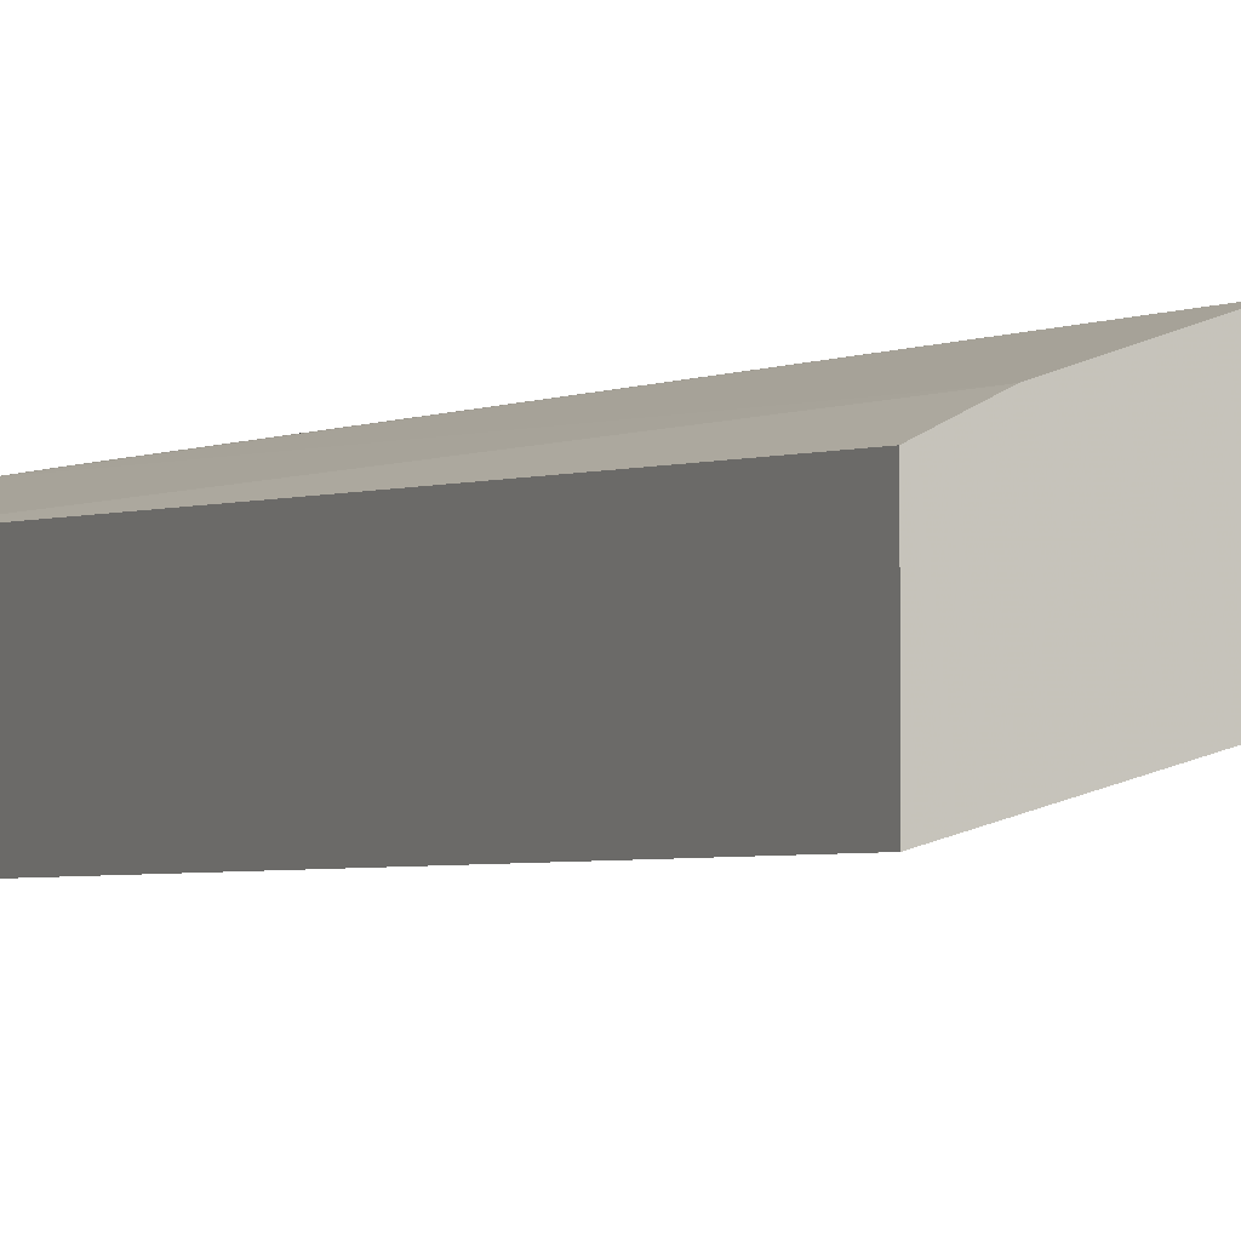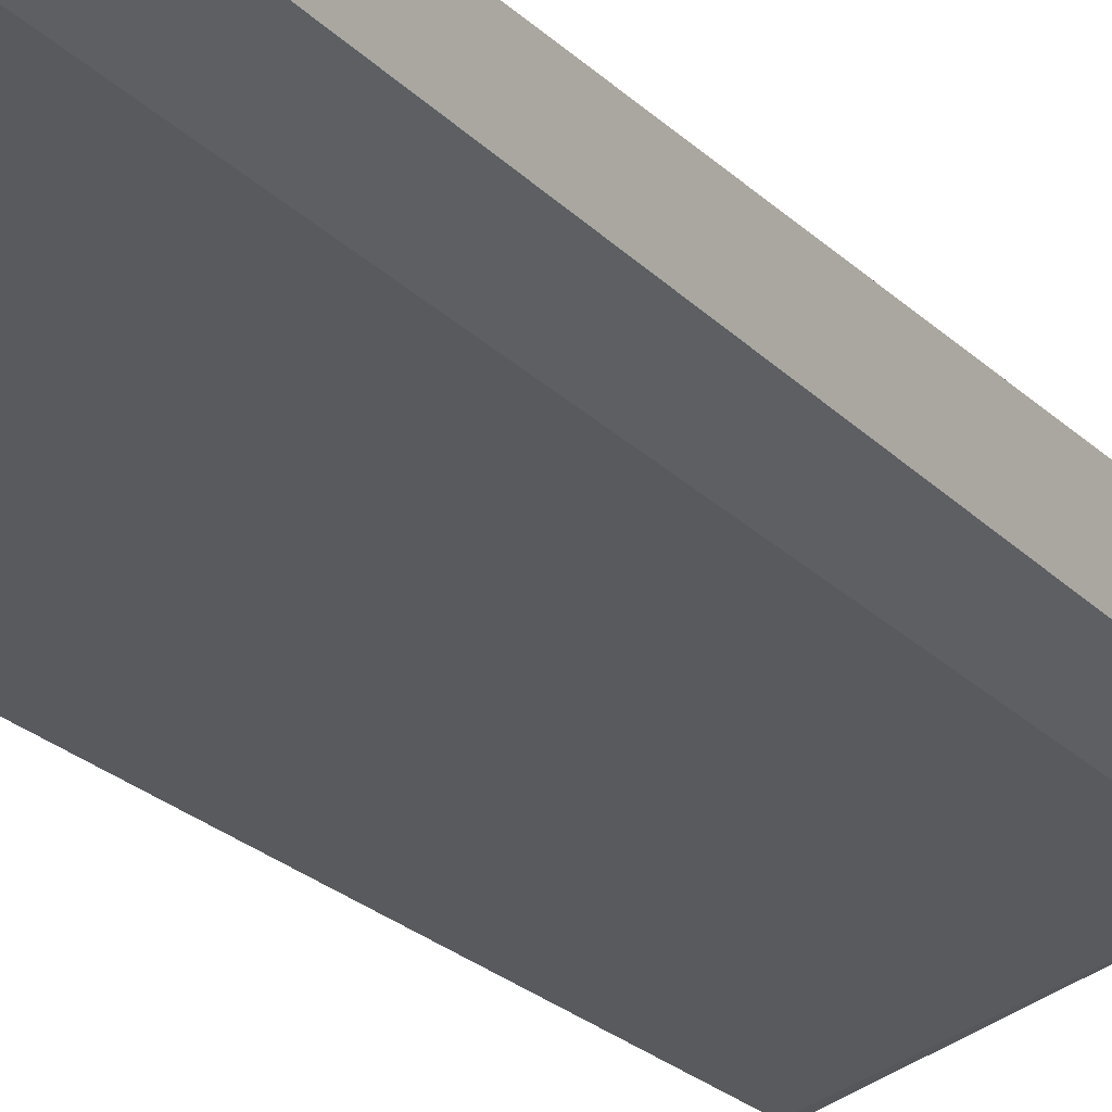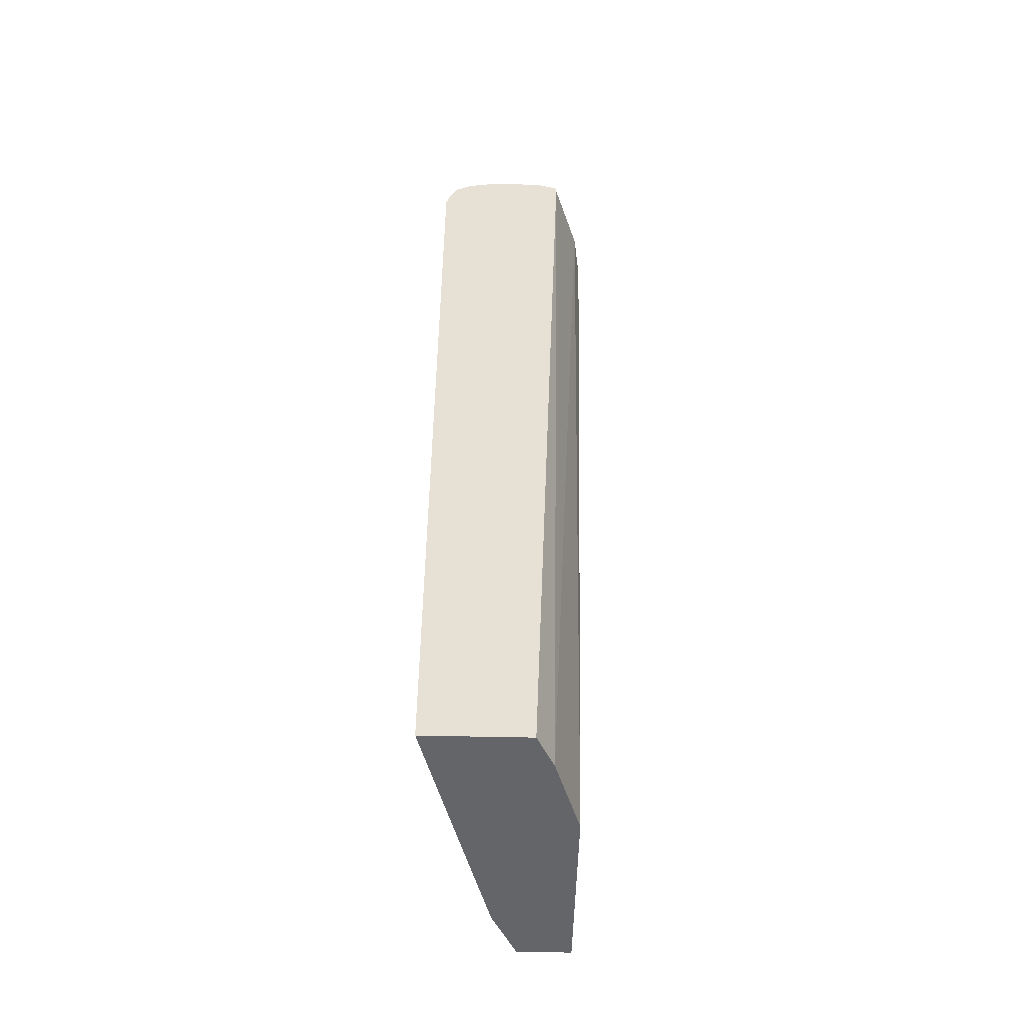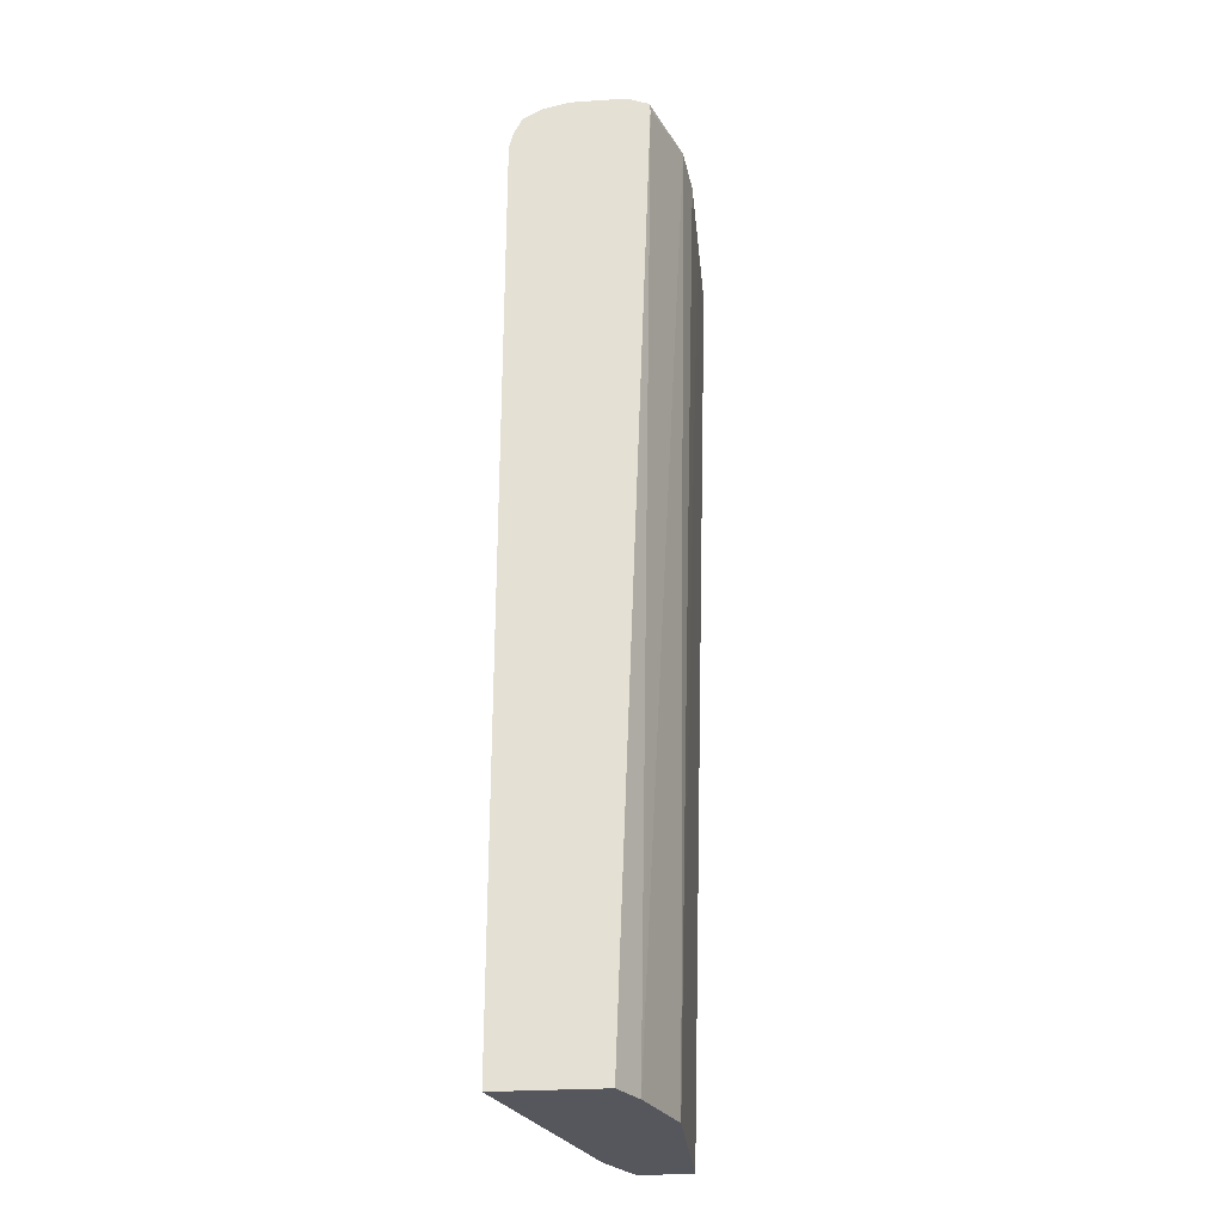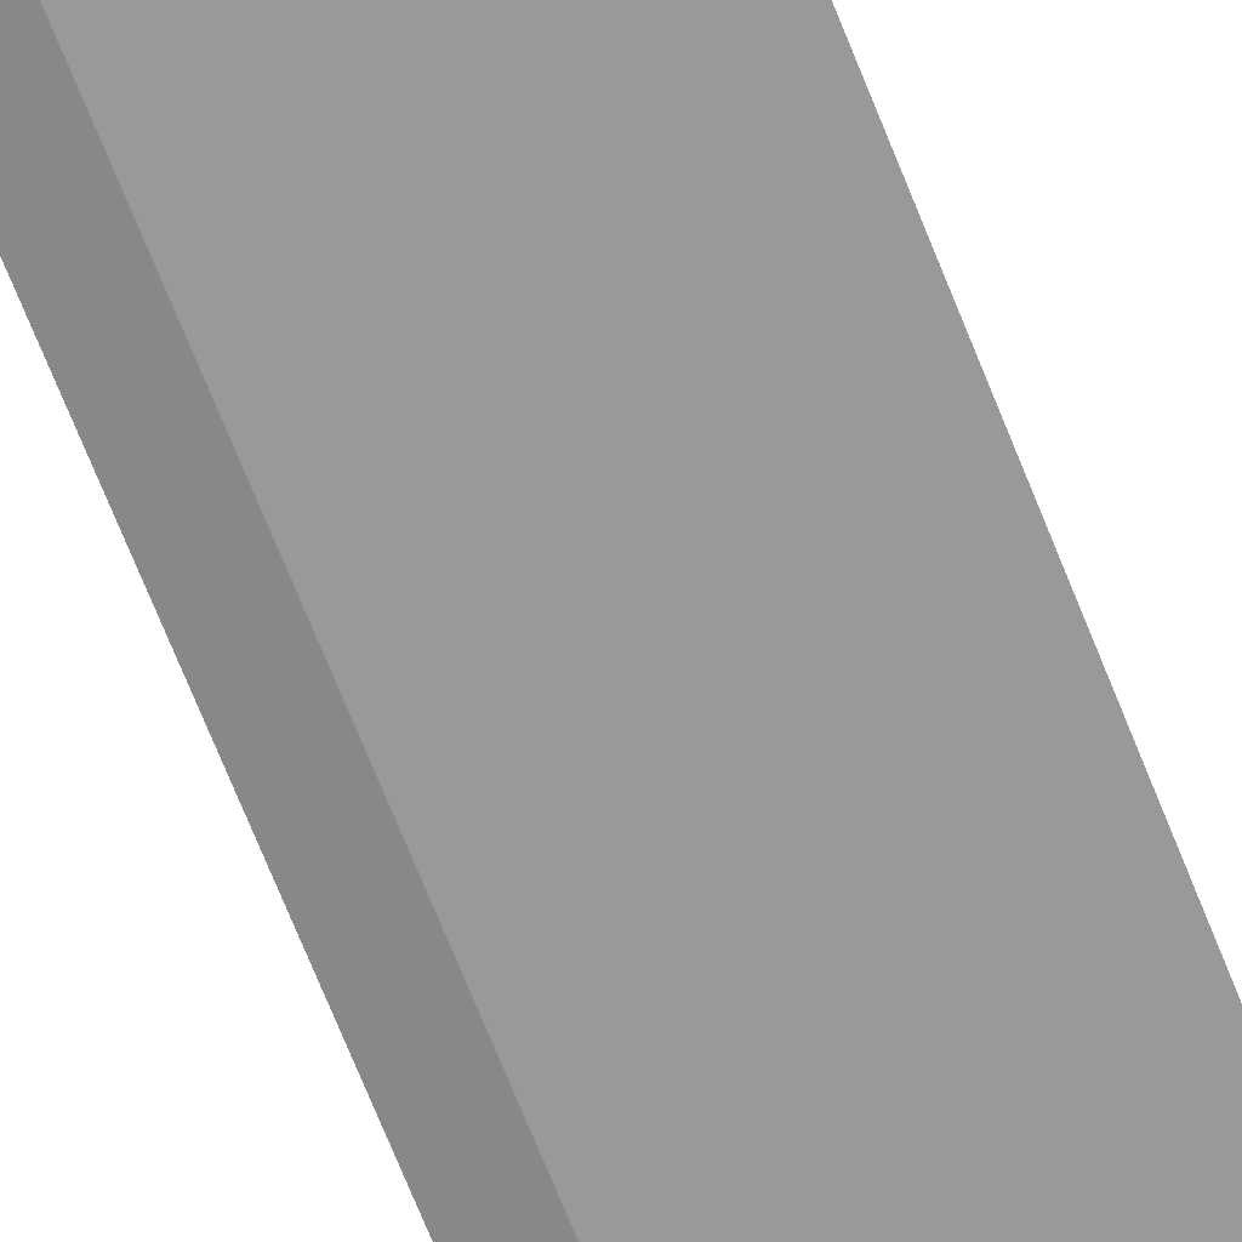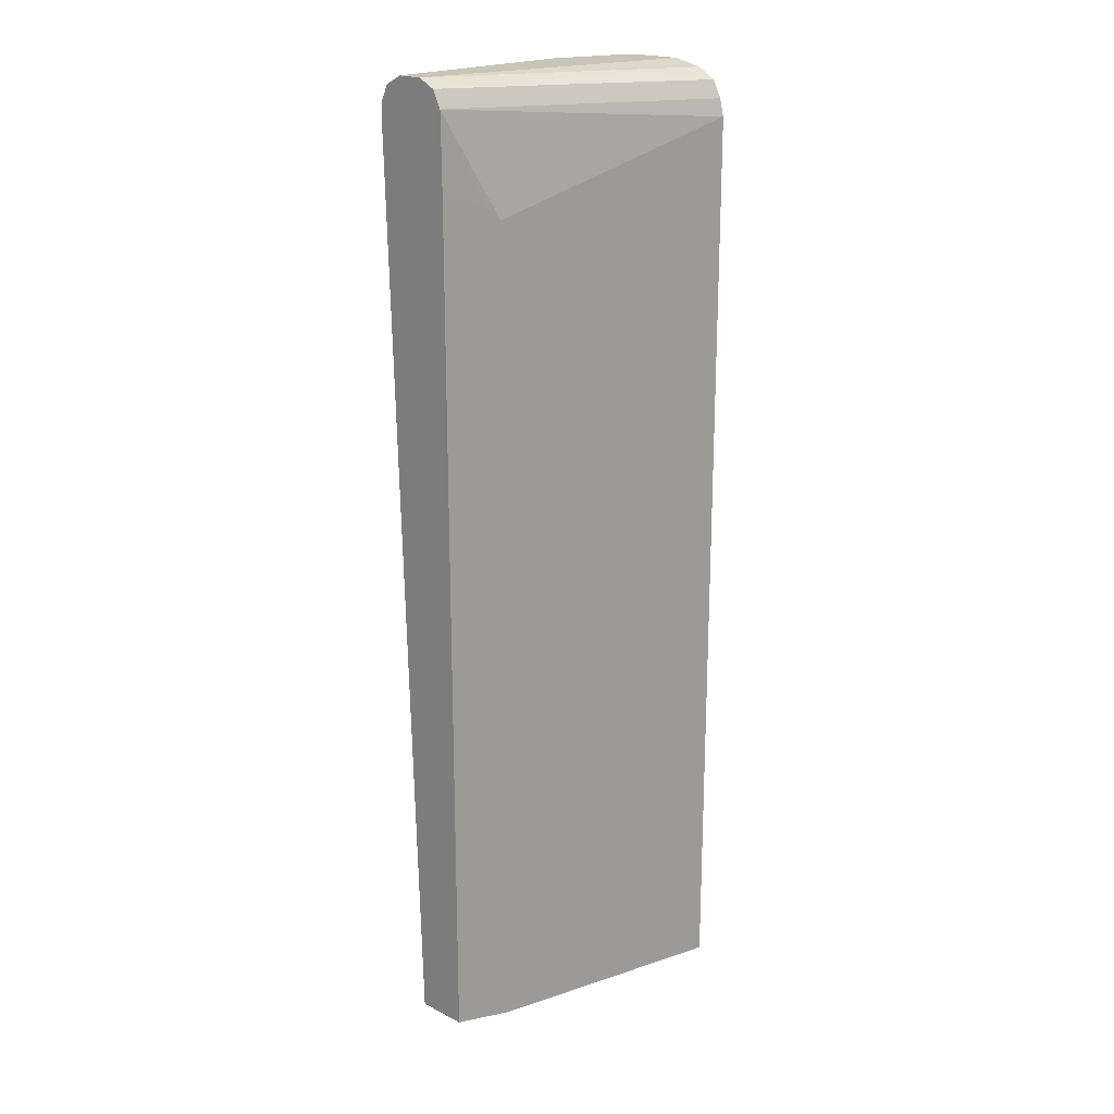
<metadata>
{"format":"obj","ext":"obj","renderer":"f3d","projection":"perspective","resolution":1024,"background":"white","views":[{"elev":-3.1,"azim":-24.5,"up":"+Z"},{"elev":-22.9,"azim":30.9,"up":"+Z"},{"elev":-51.4,"azim":-91.4,"up":"+Y"},{"elev":-27.6,"azim":-84.3,"up":"+Y"},{"elev":-79.2,"azim":-157.4,"up":"+Z"},{"elev":20.1,"azim":132.6,"up":"+Y"}]}
</metadata>
<code>
v -0.3478 -0.5206 0.5011
v -0.06139 -0.5206 0.583
v -0.3478 -0.5206 0.6239
v -0.3478 0.5829 0.5011
v -0.01976 -0.5206 0.6038
v -0.06139 0.4909 0.583
v -0.3477 -0.5206 0.6239
v -0.3478 0.6239 0.6661
v -0.3478 0.6034 0.5063
v -0.002062 0.6136 0.6137
v -0.002062 -0.5206 0.6127
v -0.02047 0.4909 0.6035
v -0.002062 0.5185 0.6127
v -0.04606 0.5063 0.5907
v -0.347 -0.5206 0.6243
v -0.2608 0.629 0.6981
v -0.3477 0.6341 0.6648
v -0.3478 0.6341 0.6648
v -0.3068 -0.5206 0.6444
v -0.3478 0.6239 0.5165
v -0.002062 0.6341 0.6239
v -0.002062 0.5502 0.6129
v -0.002062 -0.5206 0.675
v -0.2148 0.6136 0.7058
v -0.2557 0.6341 0.6955
v -0.2148 -0.5206 0.675
v -0.3375 0.6444 0.6444
v -0.3478 0.6421 0.6444
v -0.3478 0.6366 0.5383
v -0.002062 0.6444 0.6444
v -0.002062 0.5829 0.7058
v -0.1228 0.5829 0.7058
v -0.002062 0.6136 0.7058
v -0.002062 0.6177 0.7037
v -0.002062 0.6341 0.6955
v -0.2455 0.6444 0.675
v -0.3478 0.6444 0.6341
v -0.3478 0.6392 0.5498
v -0.3478 0.6444 0.5728
v -0.002062 0.6444 0.675
f 17 27 28
f 16 24 25
f 17 36 27
f 17 25 36
f 16 26 24
f 16 19 26
f 16 25 17
f 10 33 31
f 10 13 22
f 10 11 13
f 10 31 23
f 10 34 33
f 10 35 34
f 10 40 35
f 17 28 18
f 13 14 22
f 20 29 21
f 27 37 28
f 23 31 32
f 10 30 40
f 30 38 39
f 29 38 30
f 27 39 37
f 27 30 39
f 27 40 30
f 27 36 40
f 21 29 30
f 25 40 36
f 25 34 35
f 24 26 32
f 24 34 25
f 24 33 34
f 24 31 33
f 24 32 31
f 23 32 26
f 25 35 40
f 10 21 30
f 10 23 11
f 9 21 10
f 1 20 9
f 1 29 20
f 1 38 29
f 1 39 38
f 1 37 39
f 1 28 37
f 1 18 28
f 1 9 4
f 1 8 18
f 1 15 7
f 1 19 15
f 1 26 19
f 1 23 26
f 1 11 23
f 1 5 11
f 1 2 5
f 1 7 3
f 1 4 6
f 1 3 8
f 2 6 5
f 1 6 2
f 9 20 21
f 8 19 16
f 8 15 19
f 8 17 18
f 7 15 8
f 10 22 14
f 6 13 12
f 8 16 17
f 6 14 13
f 6 10 14
f 5 13 11
f 5 12 13
f 5 6 12
f 4 10 6
f 4 9 10
f 3 7 8

</code>
